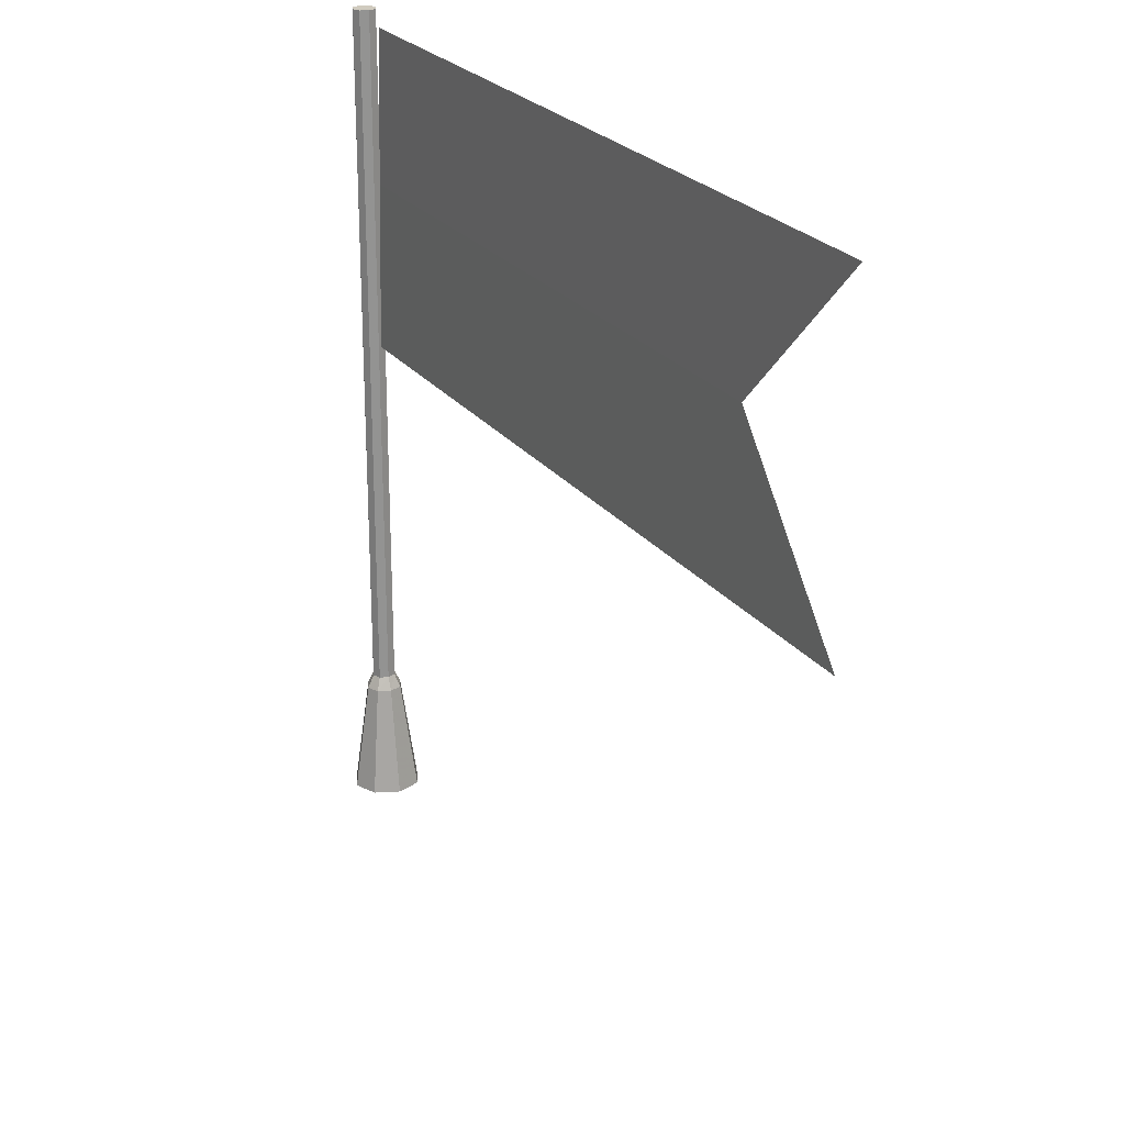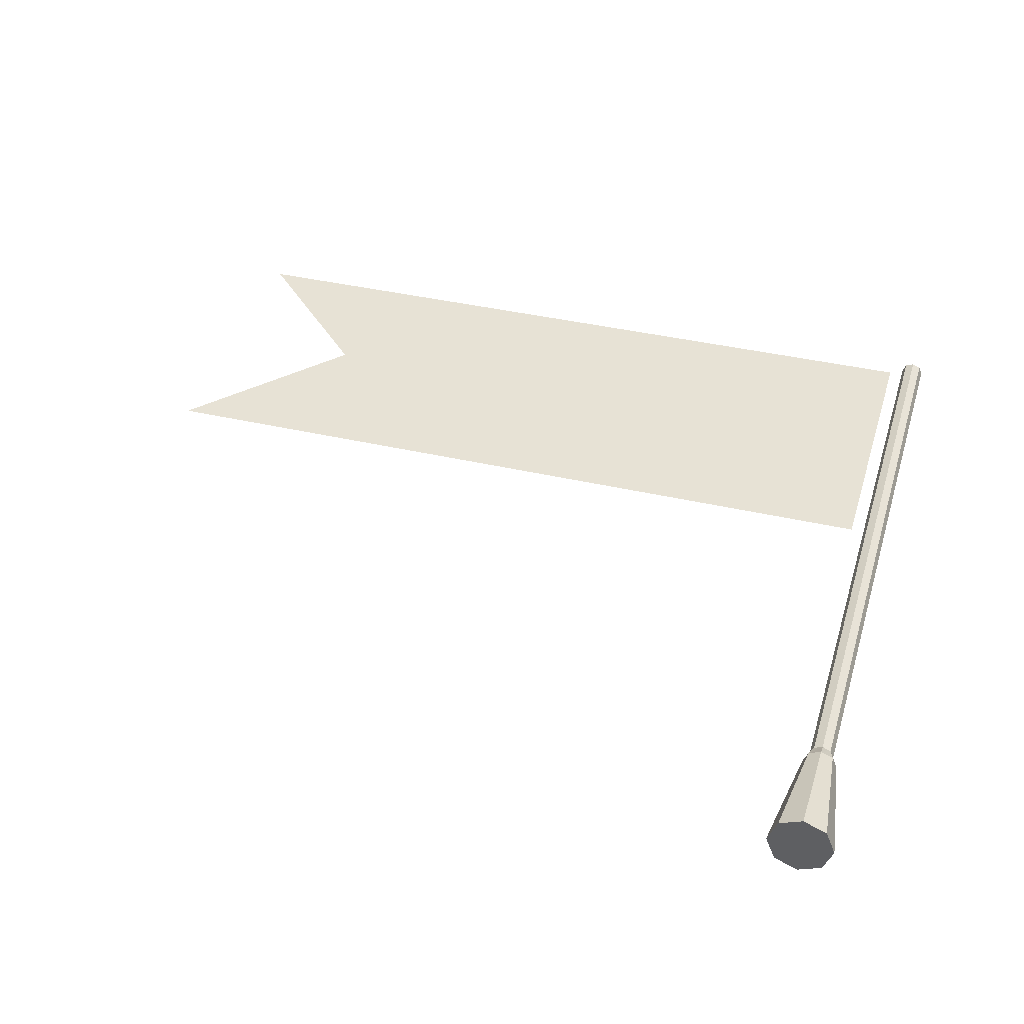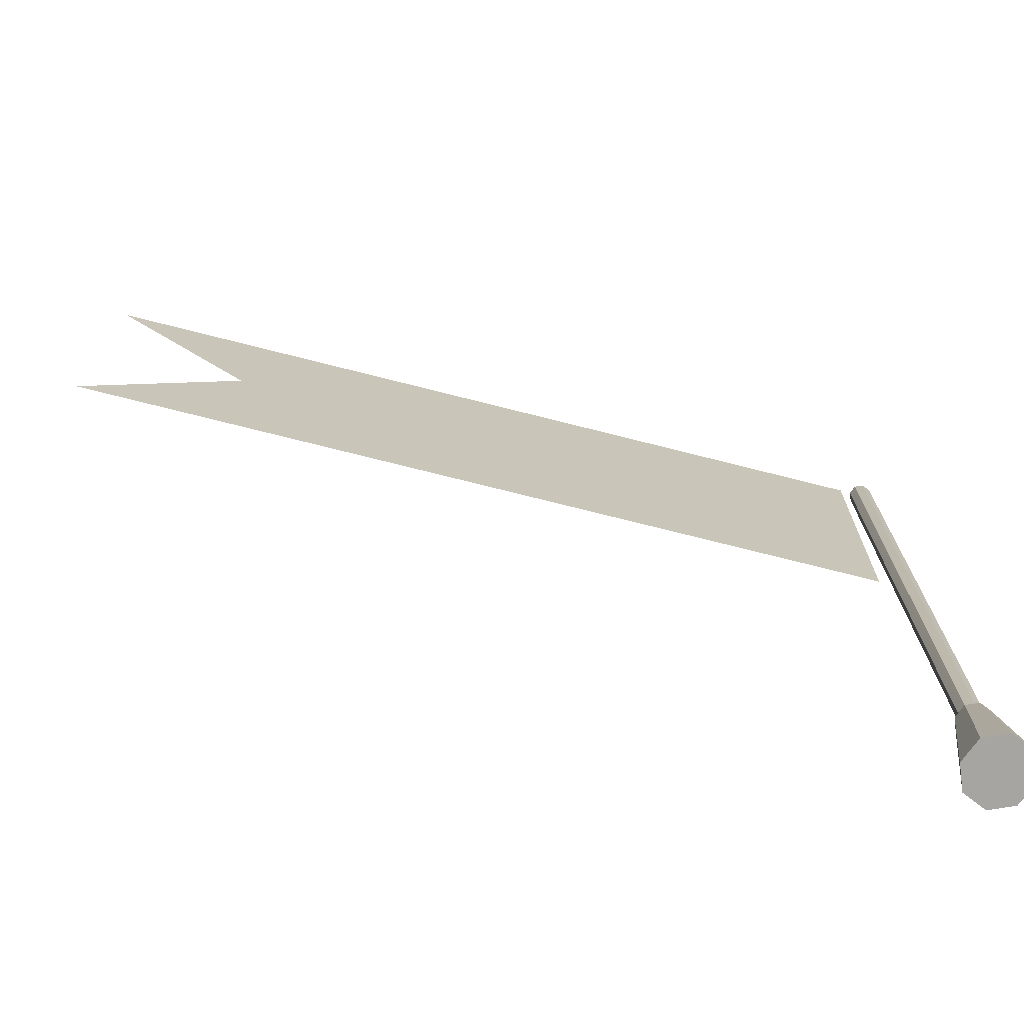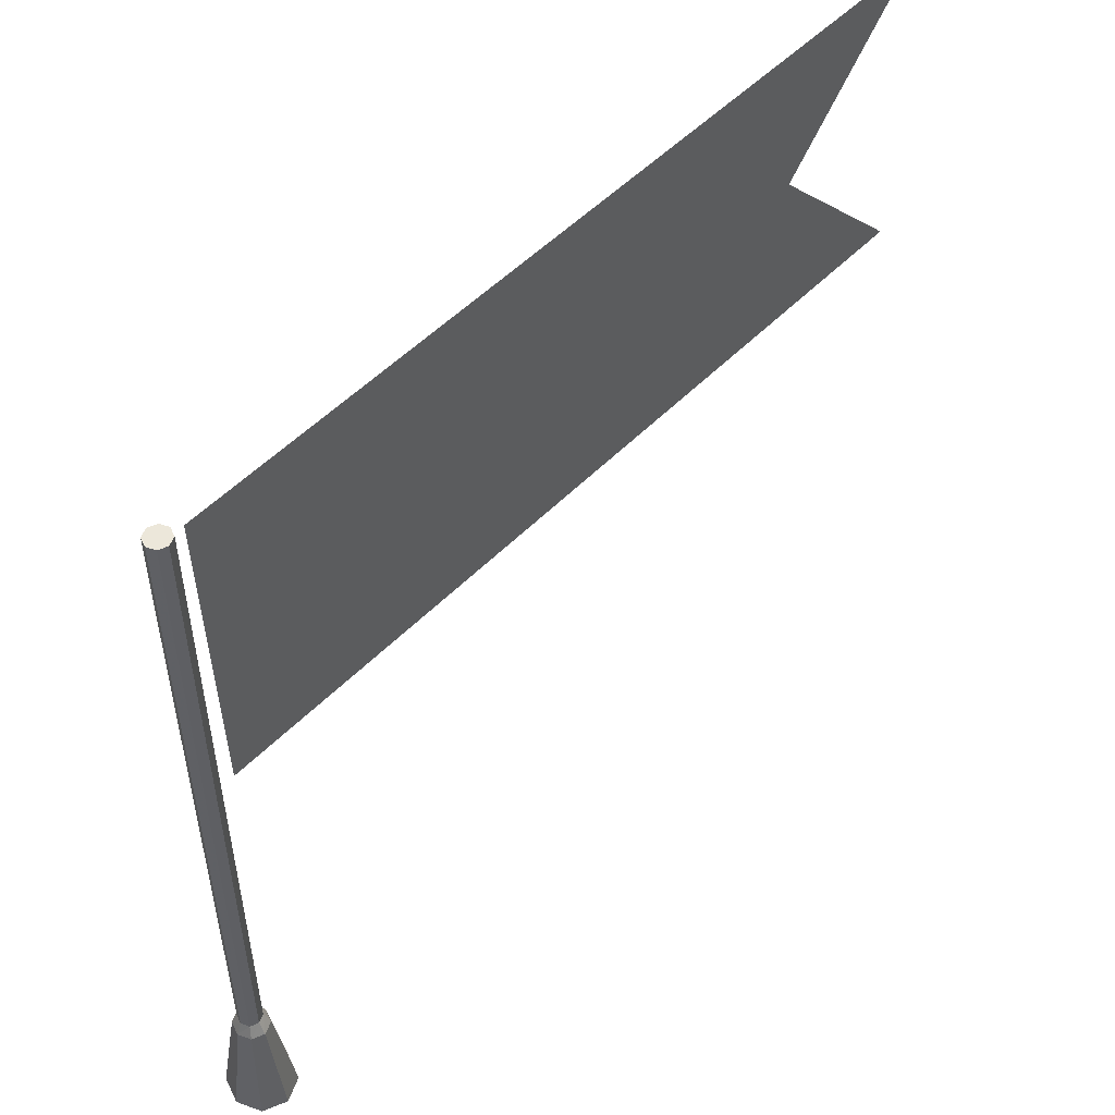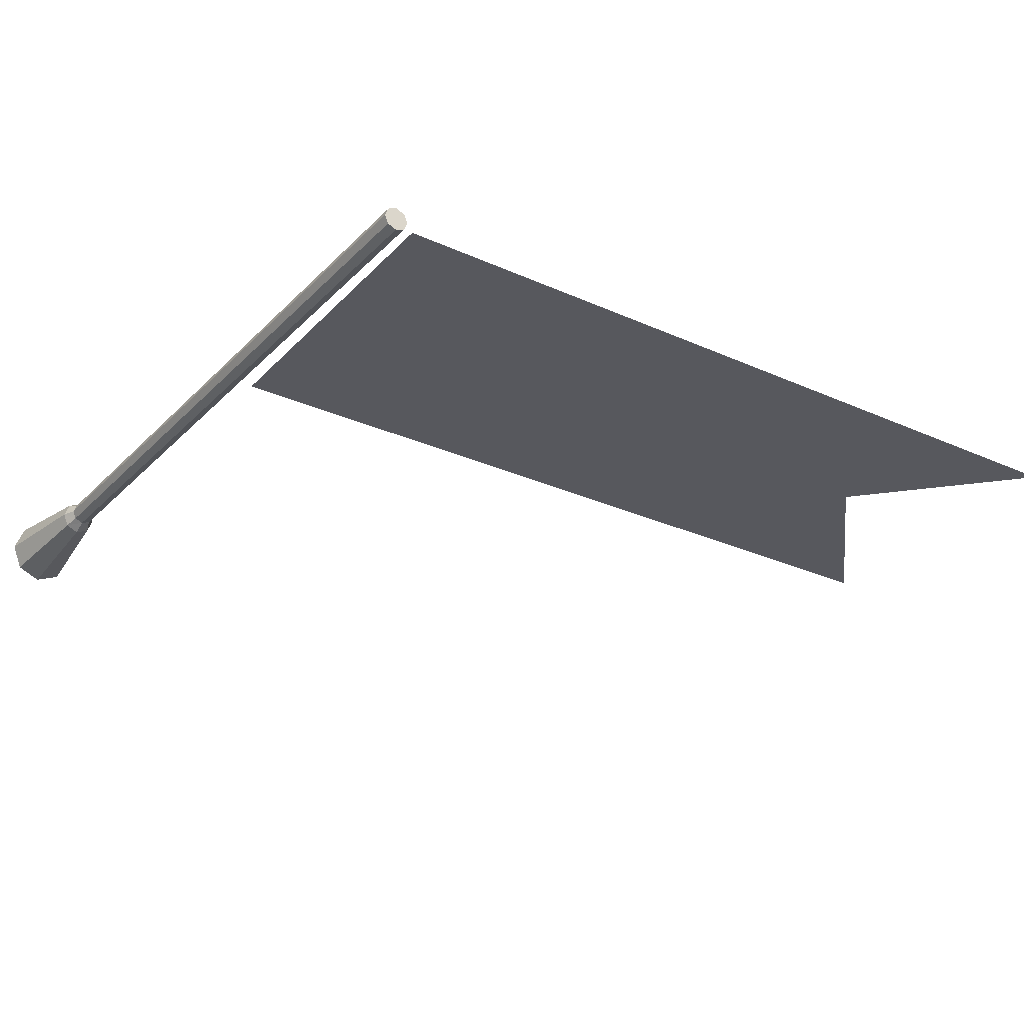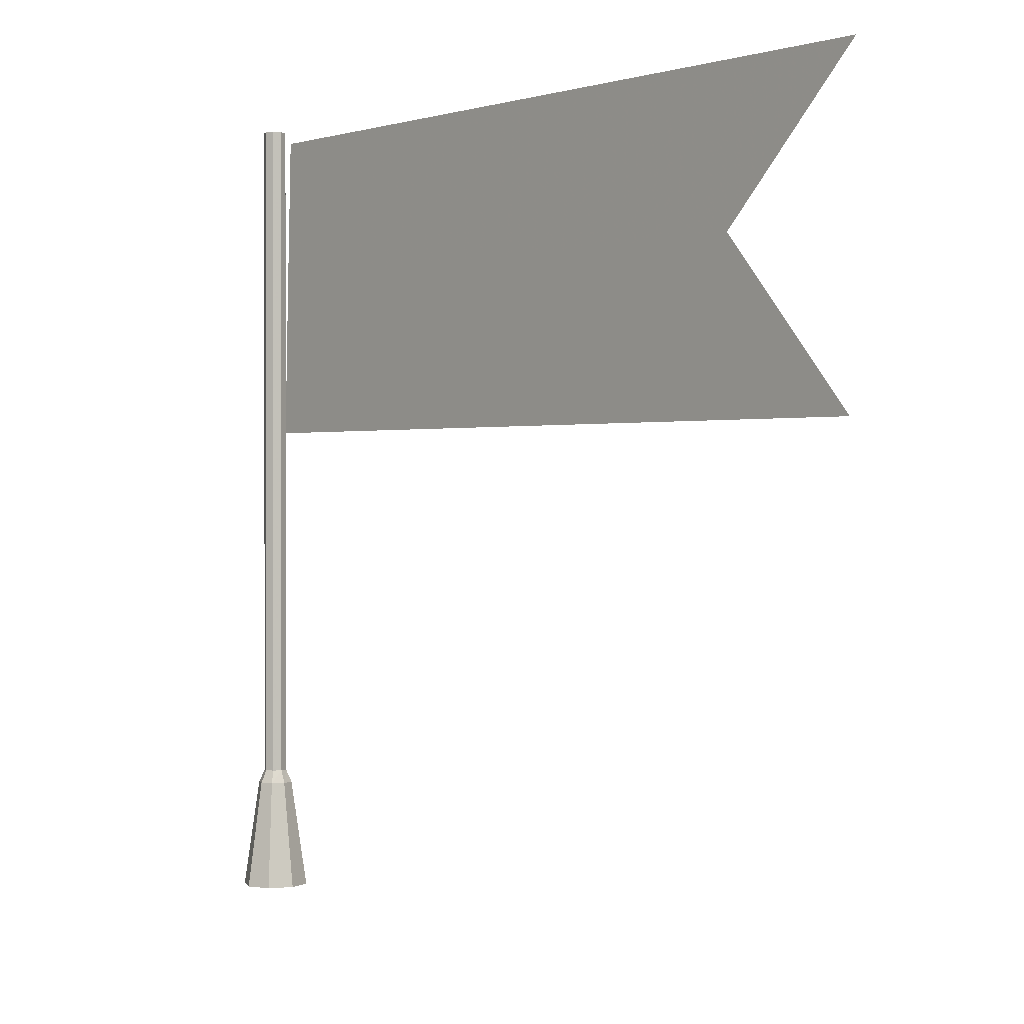
<metadata>
{"format":"obj","ext":"obj","renderer":"f3d","projection":"perspective","resolution":1024,"background":"white","views":[{"elev":23.7,"azim":-117.2,"up":"+Y"},{"elev":39.3,"azim":16.2,"up":"+Z"},{"elev":-73.7,"azim":-14.2,"up":"+Y"},{"elev":52.2,"azim":132.7,"up":"+Y"},{"elev":-27.9,"azim":145.6,"up":"+Z"},{"elev":0.6,"azim":-129.4,"up":"+Y"}]}
</metadata>
<code>
v 0.09911 0 -0.1039
v -0 0 -0.147
v -0.09911 0 -0.1039
v -0.1402 0 -0
v -0.09911 0 0.1039
v -0 0 0.147
v 0.09911 0 0.1039
v 0.1402 0 -0
v 0.03535 3.462 -0.03535
v 0 3.462 -0.05
v -0.03535 3.462 -0.03535
v -0.05 3.462 0
v -0.03535 3.462 0.03535
v 0 3.462 0.05
v 0.03535 3.462 0.03535
v 0.05 3.462 0
v -0 0 -0
v 0 3.462 0
v 0.03535 0.5272 0.03535
v 0 0.5272 0.05
v -0.03535 0.5272 0.03535
v -0.05 0.5272 0
v -0.03535 0.5272 -0.03535
v 0 0.5272 -0.05
v 0.03535 0.5272 -0.03535
v 0.05 0.5272 0
v 0.05173 0.4707 0.05425
v -0 0.4707 0.07673
v -0.05173 0.4707 0.05425
v -0.07316 0.4707 -0
v -0.05173 0.4707 -0.05425
v -0 0.4707 -0.07673
v 0.05173 0.4707 -0.05425
v 0.07316 0.4707 -0
v -3.587 2.078 -0.01469
v -0.1085 2.078 -0.01469
v -2.965 2.768 0
v -0.1085 2.768 0
v -3.587 3.403 0.01469
v -0.1085 3.403 0.01469
f 1 2 32 33
f 2 3 31 32
f 3 4 30 31
f 4 5 29 30
f 5 6 28 29
f 6 7 27 28
f 7 8 34 27
f 8 1 33 34
f 2 1 17
f 3 2 17
f 4 3 17
f 5 4 17
f 6 5 17
f 7 6 17
f 8 7 17
f 1 8 17
f 9 10 18
f 10 11 18
f 11 12 18
f 12 13 18
f 13 14 18
f 14 15 18
f 15 16 18
f 16 9 18
f 20 19 15 14
f 21 20 14 13
f 22 21 13 12
f 23 22 12 11
f 24 23 11 10
f 25 24 10 9
f 26 25 9 16
f 19 26 16 15
f 28 27 19 20
f 29 28 20 21
f 30 29 21 22
f 31 30 22 23
f 32 31 23 24
f 33 32 24 25
f 34 33 25 26
f 27 34 26 19
f 35 36 38 37
f 37 38 40 39

</code>
